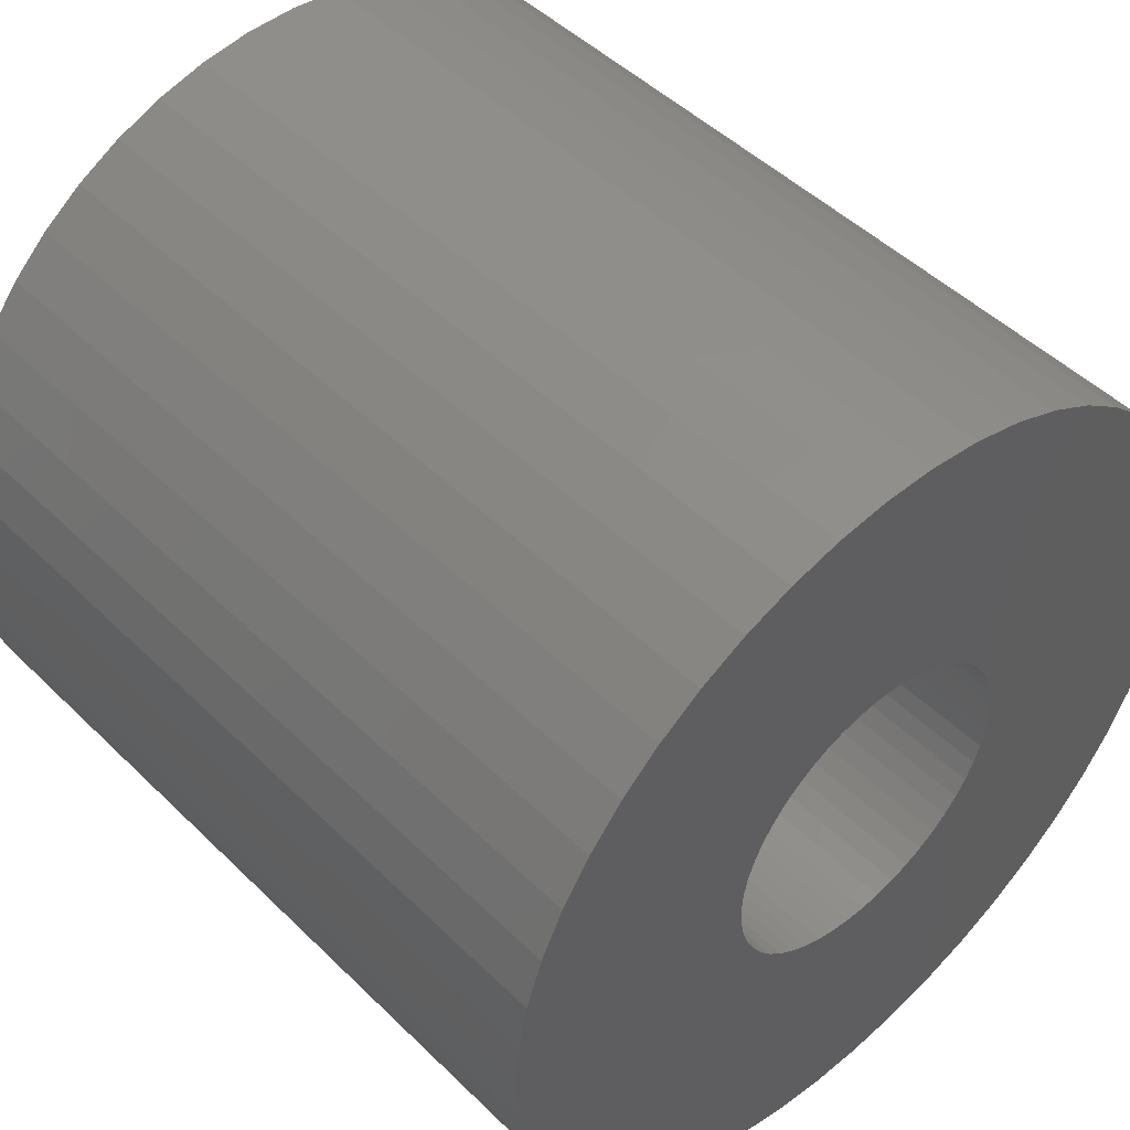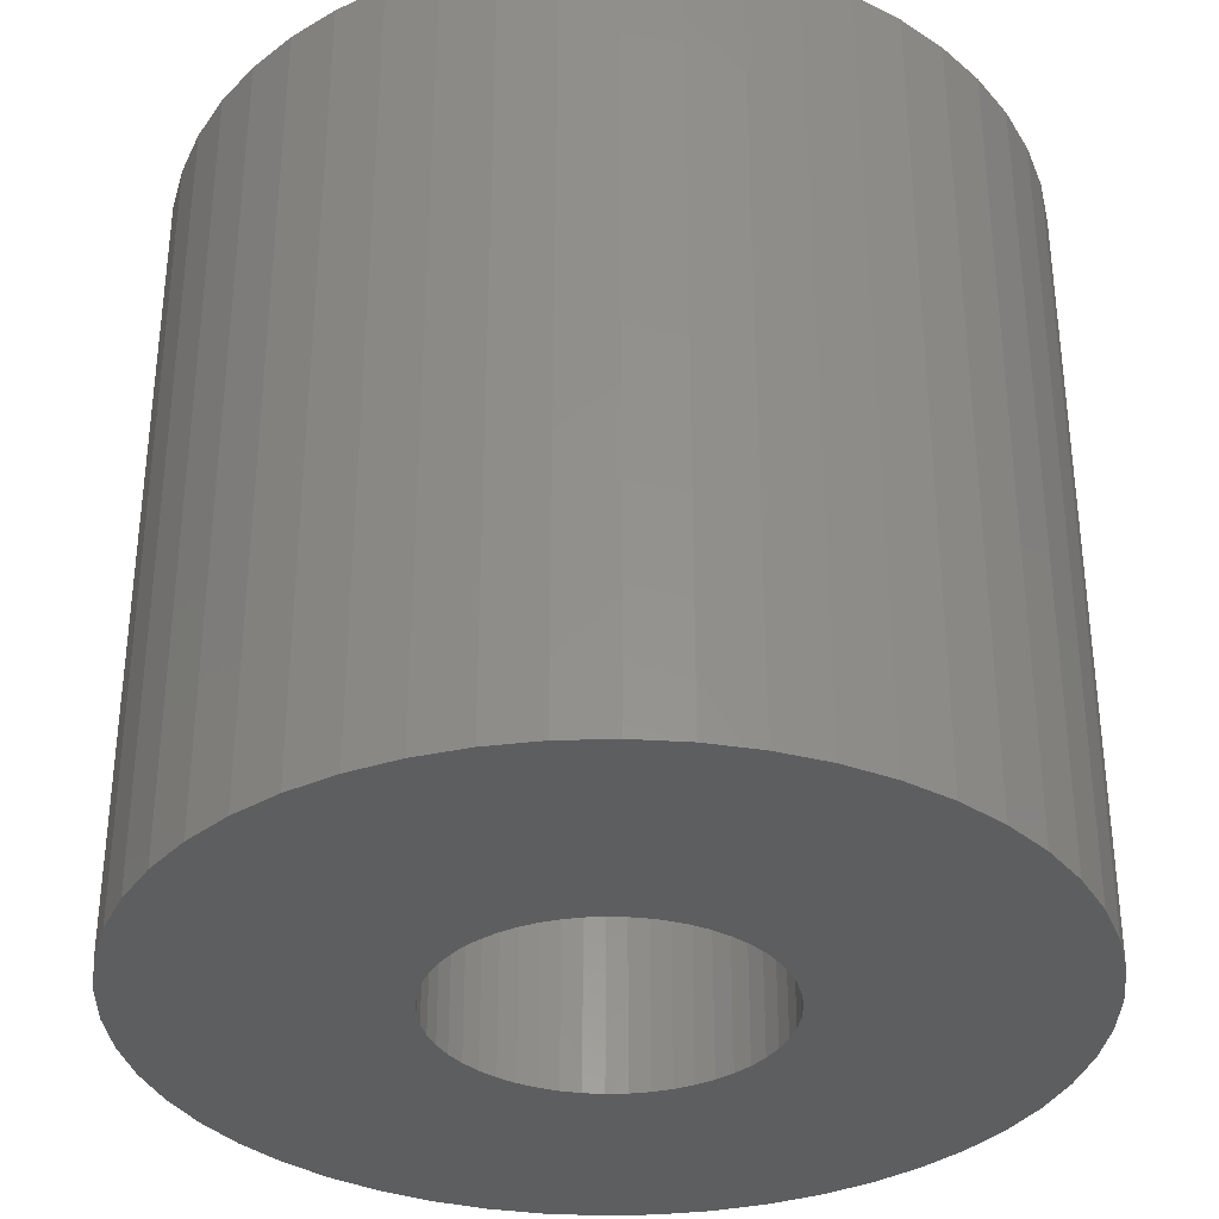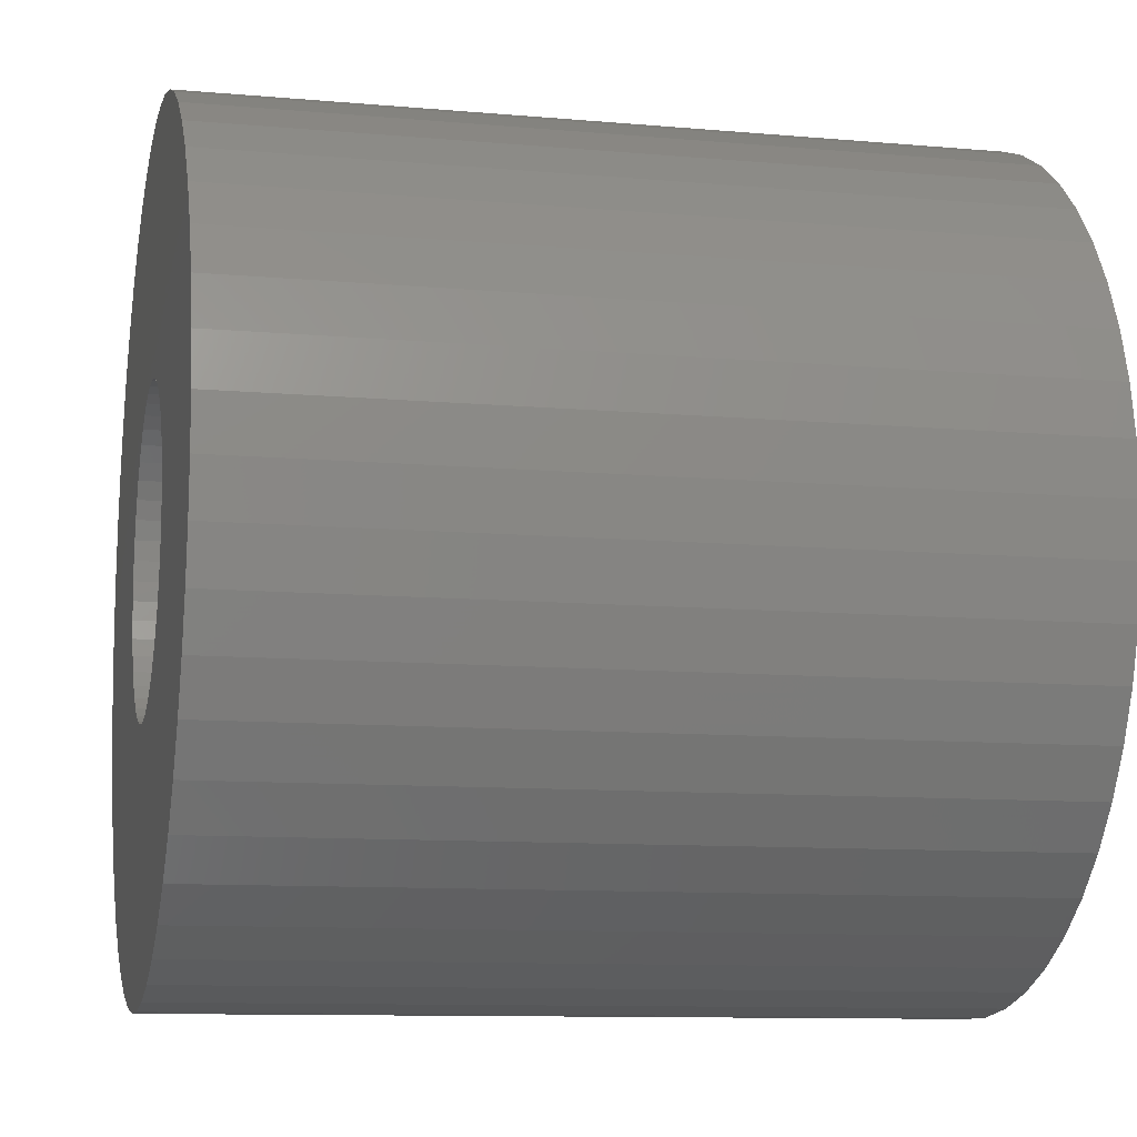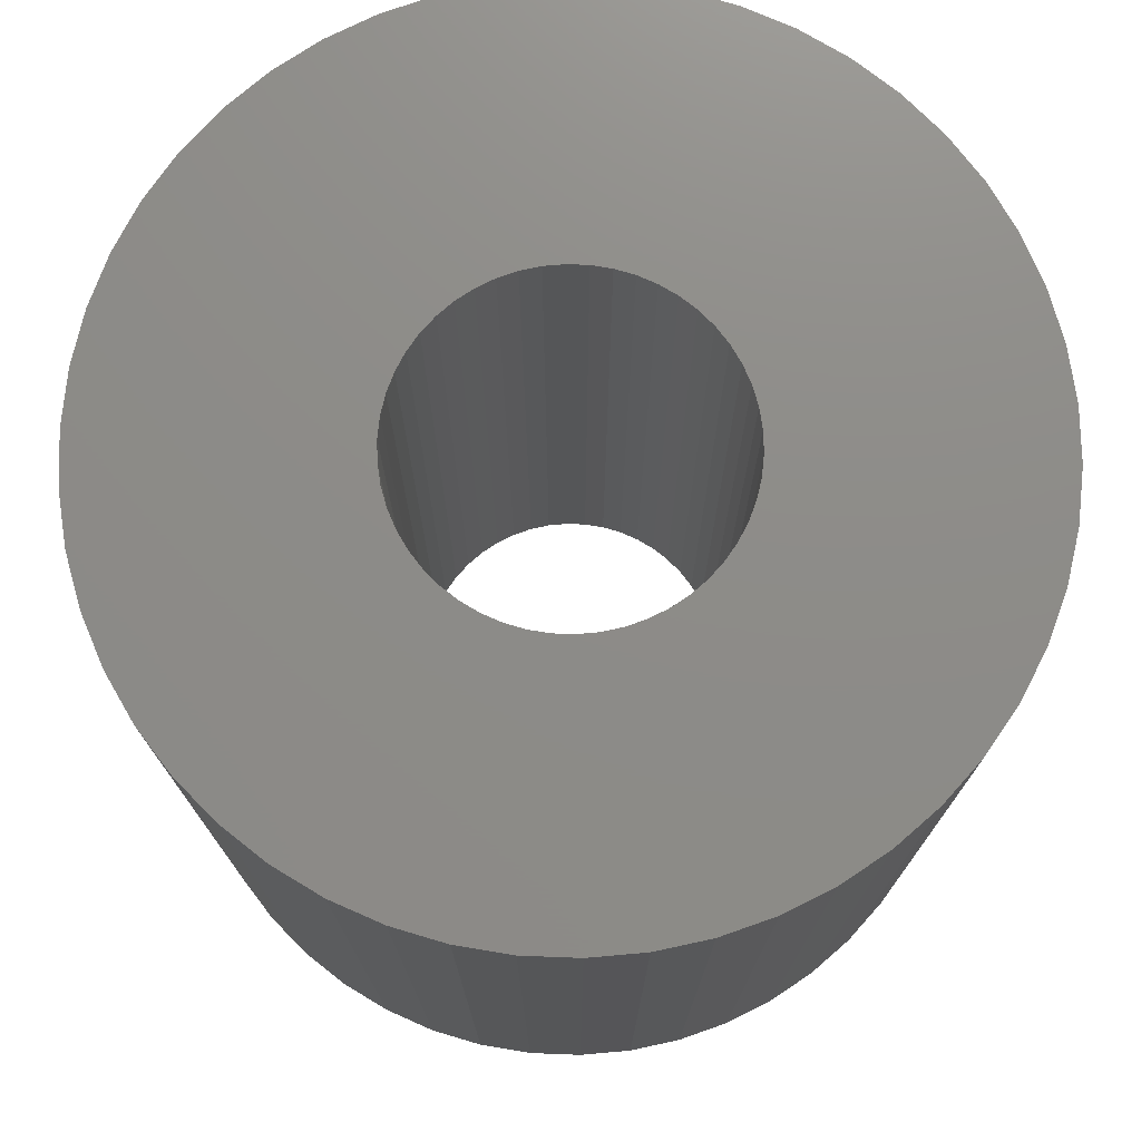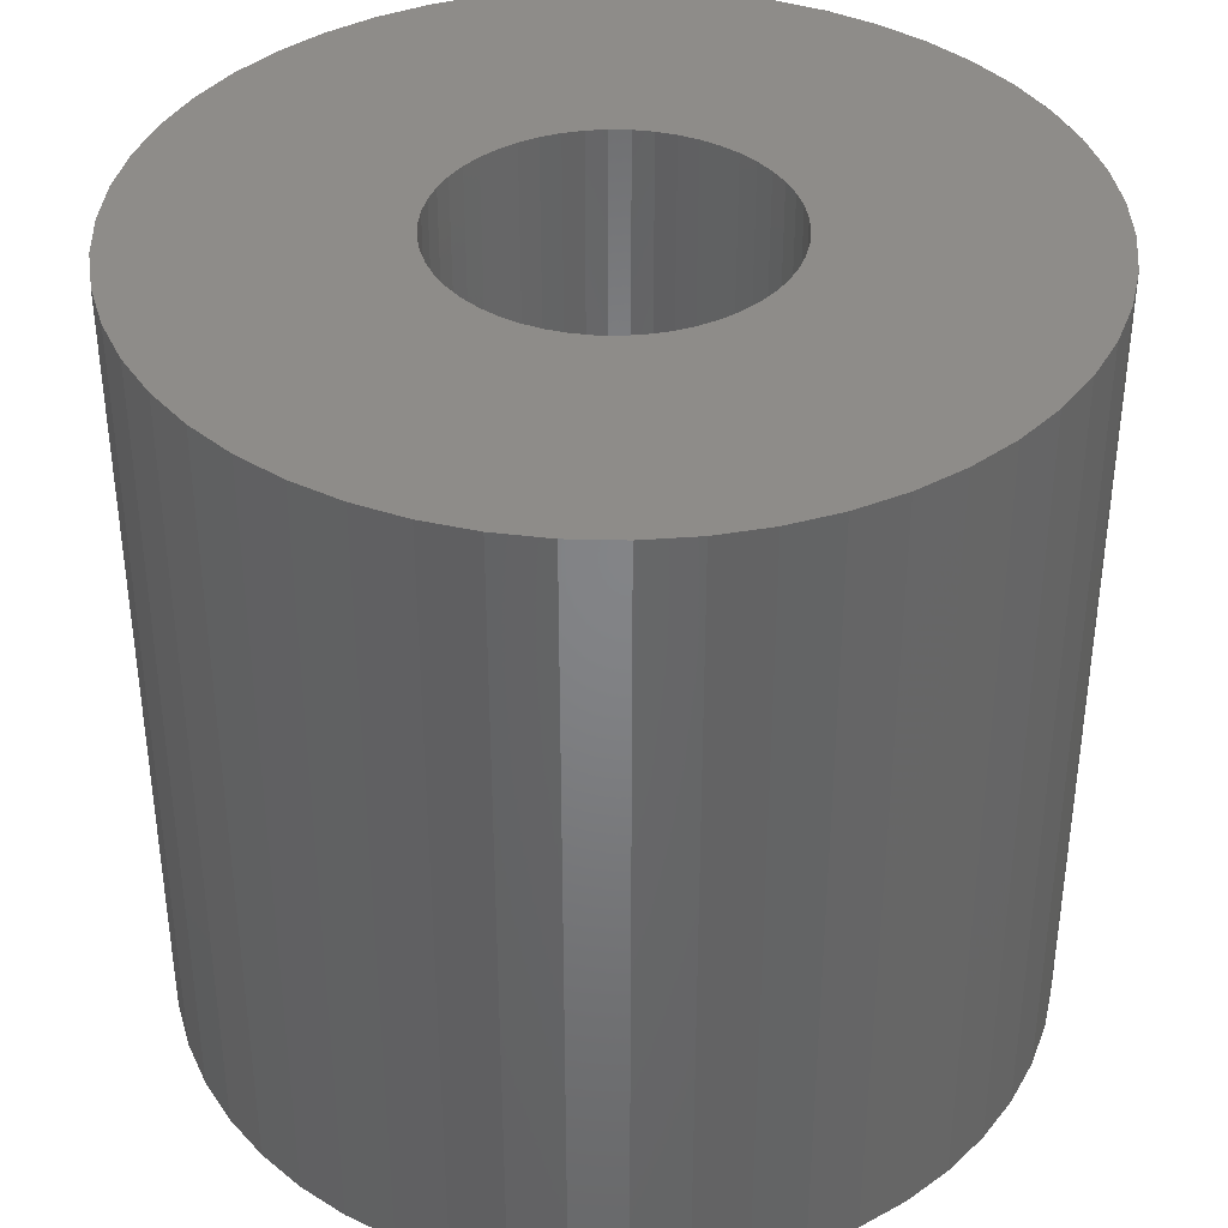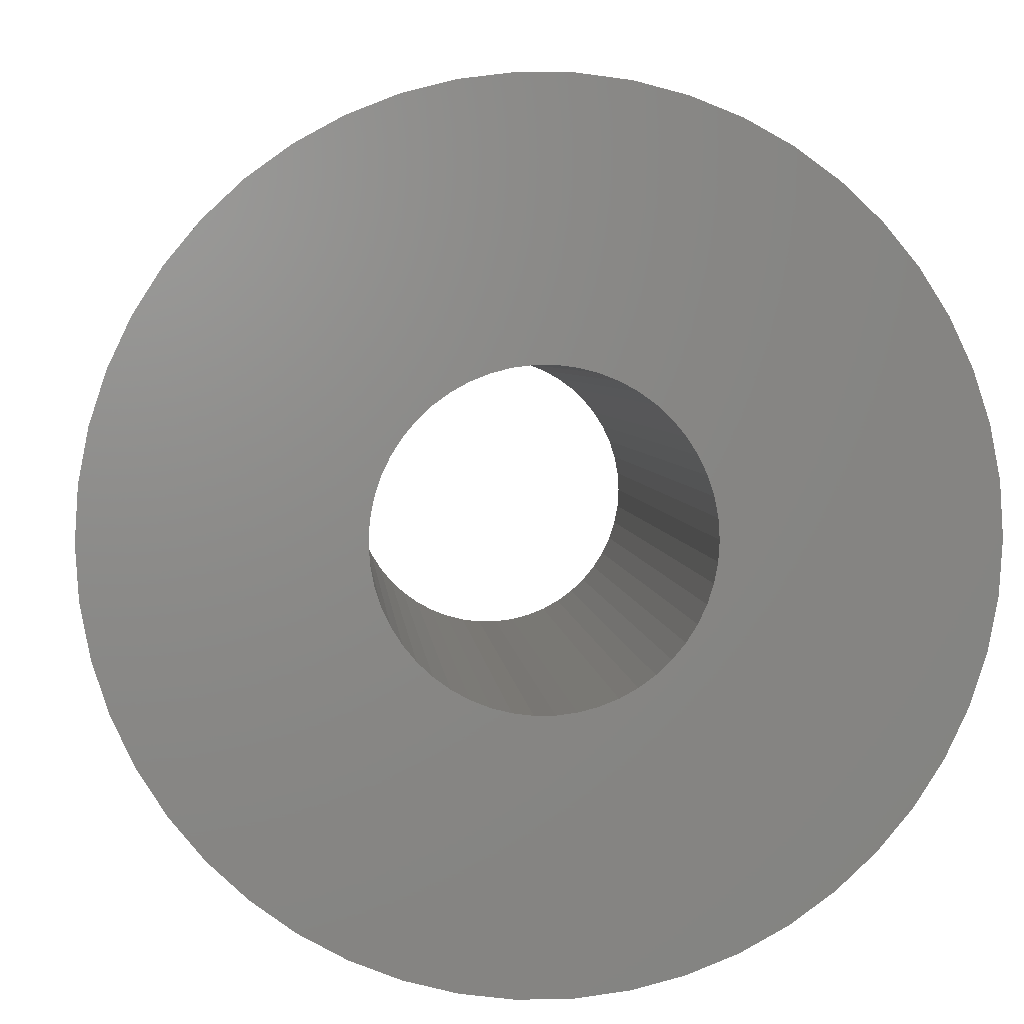
<metadata>
{"format":"stl","ext":"stl","renderer":"f3d","projection":"perspective","resolution":1024,"background":"white","views":[{"elev":48.1,"azim":-42.6,"up":"+Y"},{"elev":-34.3,"azim":31.1,"up":"+Z"},{"elev":-10.4,"azim":77.3,"up":"+Y"},{"elev":75.1,"azim":110.2,"up":"+Z"},{"elev":38.3,"azim":-19.8,"up":"+Z"},{"elev":3.8,"azim":-4.3,"up":"+Y"}]}
</metadata>
<code>
# stl→obj: 200 verts, 400 faces
v 18.5 0 17.5
v 18.35 2.319 -17.5
v 18.35 2.319 17.5
v 18.5 0 -17.5
v -18.5 0 -17.5
v -18.35 2.319 17.5
v -18.35 2.319 -17.5
v -18.5 0 17.5
v 1.162 18.46 -17.5
v -1.162 18.46 17.5
v 1.162 18.46 17.5
v -1.162 18.46 -17.5
v -1.162 -18.46 -17.5
v 1.162 -18.46 17.5
v -1.162 -18.46 17.5
v 1.162 -18.46 -17.5
v 13.49 12.66 -17.5
v 11.79 14.25 17.5
v 13.49 12.66 17.5
v 11.79 14.25 -17.5
v -11.79 14.25 -17.5
v -13.49 12.66 17.5
v -11.79 14.25 17.5
v -13.49 12.66 -17.5
v -5.717 17.59 -17.5
v -7.877 16.74 17.5
v -5.717 17.59 17.5
v -7.877 16.74 -17.5
v 17.2 6.81 17.5
v 16.21 8.912 -17.5
v 16.21 8.912 17.5
v 17.2 6.81 -17.5
v 14.97 10.87 -17.5
v 14.97 10.87 17.5
v 7.877 16.74 -17.5
v 5.717 17.59 17.5
v 7.877 16.74 17.5
v 5.717 17.59 -17.5
v 9.913 15.62 -17.5
v 9.913 15.62 17.5
v -17.2 6.81 -17.5
v -16.21 8.912 17.5
v -16.21 8.912 -17.5
v -17.2 6.81 17.5
v -14.97 10.87 -17.5
v -14.97 10.87 17.5
v -17.92 4.601 -17.5
v -17.92 4.601 17.5
v -3.467 18.17 -17.5
v -3.467 18.17 17.5
v 17.92 4.601 17.5
v 17.92 4.601 -17.5
v 3.467 18.17 17.5
v 3.467 18.17 -17.5
v 7 0 17.5
v 6.945 0.8773 17.5
v 18.35 -2.319 17.5
v 6.78 1.741 17.5
v 6.945 -0.8773 17.5
v 6.508 2.577 17.5
v 17.92 -4.601 17.5
v 6.134 3.372 17.5
v 6.78 -1.741 17.5
v 5.663 4.114 17.5
v 17.2 -6.81 17.5
v 5.103 4.792 17.5
v 6.508 -2.577 17.5
v 4.462 5.394 17.5
v 16.21 -8.912 17.5
v 3.751 5.91 17.5
v 6.134 -3.372 17.5
v 14.97 -10.87 17.5
v 2.98 6.334 17.5
v 2.163 6.657 17.5
v 1.312 6.876 17.5
v 0.4395 6.986 17.5
v -0.4395 6.986 17.5
v -1.312 6.876 17.5
v -2.163 6.657 17.5
v -2.98 6.334 17.5
v -3.751 5.91 17.5
v -9.913 15.62 17.5
v -4.462 5.394 17.5
v -5.103 4.792 17.5
v -5.663 4.114 17.5
v -6.134 3.372 17.5
v 5.663 -4.114 17.5
v 13.49 -12.66 17.5
v 5.103 -4.792 17.5
v 11.79 -14.25 17.5
v 4.462 -5.394 17.5
v 9.913 -15.62 17.5
v 3.751 -5.91 17.5
v 7.877 -16.74 17.5
v 2.98 -6.334 17.5
v 5.717 -17.59 17.5
v 2.163 -6.657 17.5
v 3.467 -18.17 17.5
v 1.312 -6.876 17.5
v 0.4395 -6.986 17.5
v -0.4395 -6.986 17.5
v -1.312 -6.876 17.5
v -3.467 -18.17 17.5
v -2.163 -6.657 17.5
v -5.717 -17.59 17.5
v -2.98 -6.334 17.5
v -7.877 -16.74 17.5
v -3.751 -5.91 17.5
v -9.913 -15.62 17.5
v -4.462 -5.394 17.5
v -11.79 -14.25 17.5
v -5.103 -4.792 17.5
v -13.49 -12.66 17.5
v -5.663 -4.114 17.5
v -14.97 -10.87 17.5
v -6.134 -3.372 17.5
v -16.21 -8.912 17.5
v -6.508 -2.577 17.5
v -17.2 -6.81 17.5
v -6.78 -1.741 17.5
v -17.92 -4.601 17.5
v -6.945 -0.8773 17.5
v -18.35 -2.319 17.5
v -7 0 17.5
v -6.508 2.577 17.5
v -6.78 1.741 17.5
v -6.945 0.8773 17.5
v -9.913 15.62 -17.5
v 18.35 -2.319 -17.5
v 14.97 -10.87 -17.5
v 13.49 -12.66 -17.5
v 17.92 -4.601 -17.5
v 17.2 -6.81 -17.5
v -16.21 -8.912 -17.5
v -17.2 -6.81 -17.5
v 7 0 -17.5
v 6.945 -0.8773 -17.5
v 6.78 -1.741 -17.5
v 6.945 0.8773 -17.5
v 6.508 -2.577 -17.5
v 16.21 -8.912 -17.5
v 6.134 -3.372 -17.5
v 6.78 1.741 -17.5
v 5.663 -4.114 -17.5
v 5.103 -4.792 -17.5
v 11.79 -14.25 -17.5
v 6.508 2.577 -17.5
v 4.462 -5.394 -17.5
v 9.913 -15.62 -17.5
v 3.751 -5.91 -17.5
v 7.877 -16.74 -17.5
v 6.134 3.372 -17.5
v 2.98 -6.334 -17.5
v 5.717 -17.59 -17.5
v 2.163 -6.657 -17.5
v 3.467 -18.17 -17.5
v 1.312 -6.876 -17.5
v 0.4395 -6.986 -17.5
v -0.4395 -6.986 -17.5
v -1.312 -6.876 -17.5
v -3.467 -18.17 -17.5
v -2.163 -6.657 -17.5
v -5.717 -17.59 -17.5
v -2.98 -6.334 -17.5
v -7.877 -16.74 -17.5
v -3.751 -5.91 -17.5
v -9.913 -15.62 -17.5
v -4.462 -5.394 -17.5
v -11.79 -14.25 -17.5
v -5.103 -4.792 -17.5
v -13.49 -12.66 -17.5
v -5.663 -4.114 -17.5
v -14.97 -10.87 -17.5
v -6.134 -3.372 -17.5
v 5.663 4.114 -17.5
v 5.103 4.792 -17.5
v 4.462 5.394 -17.5
v 3.751 5.91 -17.5
v 2.98 6.334 -17.5
v 2.163 6.657 -17.5
v 1.312 6.876 -17.5
v 0.4395 6.986 -17.5
v -0.4395 6.986 -17.5
v -1.312 6.876 -17.5
v -2.163 6.657 -17.5
v -2.98 6.334 -17.5
v -3.751 5.91 -17.5
v -4.462 5.394 -17.5
v -5.103 4.792 -17.5
v -5.663 4.114 -17.5
v -6.134 3.372 -17.5
v -6.508 2.577 -17.5
v -6.78 1.741 -17.5
v -6.945 0.8773 -17.5
v -7 0 -17.5
v -6.508 -2.577 -17.5
v -6.78 -1.741 -17.5
v -17.92 -4.601 -17.5
v -6.945 -0.8773 -17.5
v -18.35 -2.319 -17.5
f 1 2 3
f 2 1 4
f 5 6 7
f 6 5 8
f 9 10 11
f 10 9 12
f 13 14 15
f 14 13 16
f 17 18 19
f 18 17 20
f 21 22 23
f 22 21 24
f 25 26 27
f 26 25 28
f 29 30 31
f 30 29 32
f 31 33 34
f 33 31 30
f 35 36 37
f 36 35 38
f 39 37 40
f 37 39 35
f 41 42 43
f 42 41 44
f 45 22 24
f 22 45 46
f 47 44 41
f 44 47 48
f 49 27 50
f 27 49 25
f 51 32 29
f 32 51 52
f 3 52 51
f 52 3 2
f 34 17 19
f 17 34 33
f 38 53 36
f 53 38 54
f 54 11 53
f 11 54 9
f 20 40 18
f 40 20 39
f 43 46 45
f 46 43 42
f 7 48 47
f 48 7 6
f 55 1 3
f 56 3 51
f 1 55 57
f 58 51 29
f 59 57 55
f 60 29 31
f 57 59 61
f 62 31 34
f 63 61 59
f 64 34 19
f 61 63 65
f 66 19 18
f 67 65 63
f 68 18 40
f 65 67 69
f 70 40 37
f 71 69 67
f 69 71 72
f 3 56 55
f 51 58 56
f 29 60 58
f 31 62 60
f 73 37 36
f 34 64 62
f 19 66 64
f 18 68 66
f 40 70 68
f 74 36 53
f 37 73 70
f 36 74 73
f 53 75 74
f 11 75 53
f 11 76 75
f 11 77 76
f 10 77 11
f 10 78 77
f 50 78 10
f 78 50 79
f 27 79 50
f 79 27 80
f 26 80 27
f 80 26 81
f 82 81 26
f 81 82 83
f 23 83 82
f 83 23 84
f 22 84 23
f 84 22 85
f 85 46 86
f 46 85 22
f 87 72 71
f 72 87 88
f 89 88 87
f 88 89 90
f 91 90 89
f 90 91 92
f 93 92 91
f 92 93 94
f 95 94 93
f 94 95 96
f 97 96 95
f 96 97 98
f 99 98 97
f 99 14 98
f 100 14 99
f 101 14 100
f 101 15 14
f 102 15 101
f 103 102 104
f 105 104 106
f 102 103 15
f 107 106 108
f 109 108 110
f 111 110 112
f 113 112 114
f 104 105 103
f 115 114 116
f 117 116 118
f 119 118 120
f 121 120 122
f 106 107 105
f 123 122 124
f 42 86 46
f 86 42 125
f 108 109 107
f 44 125 42
f 110 111 109
f 125 44 126
f 112 113 111
f 48 126 44
f 114 115 113
f 126 48 127
f 116 117 115
f 6 127 48
f 118 119 117
f 127 6 124
f 120 121 119
f 8 124 6
f 122 123 121
f 124 8 123
f 28 82 26
f 82 28 128
f 128 23 82
f 23 128 21
f 12 50 10
f 50 12 49
f 57 4 1
f 4 57 129
f 88 130 72
f 130 88 131
f 65 132 61
f 132 65 133
f 61 129 57
f 129 61 132
f 134 119 135
f 119 134 117
f 136 4 129
f 137 129 132
f 4 136 2
f 138 132 133
f 139 2 136
f 140 133 141
f 2 139 52
f 142 141 130
f 143 52 139
f 144 130 131
f 52 143 32
f 145 131 146
f 147 32 143
f 148 146 149
f 32 147 30
f 150 149 151
f 152 30 147
f 30 152 33
f 129 137 136
f 132 138 137
f 133 140 138
f 141 142 140
f 153 151 154
f 130 144 142
f 131 145 144
f 146 148 145
f 149 150 148
f 155 154 156
f 151 153 150
f 154 155 153
f 156 157 155
f 16 157 156
f 16 158 157
f 16 159 158
f 13 159 16
f 13 160 159
f 161 160 13
f 160 161 162
f 163 162 161
f 162 163 164
f 165 164 163
f 164 165 166
f 167 166 165
f 166 167 168
f 169 168 167
f 168 169 170
f 171 170 169
f 170 171 172
f 172 173 174
f 173 172 171
f 175 33 152
f 33 175 17
f 176 17 175
f 17 176 20
f 177 20 176
f 20 177 39
f 178 39 177
f 39 178 35
f 179 35 178
f 35 179 38
f 180 38 179
f 38 180 54
f 181 54 180
f 181 9 54
f 182 9 181
f 183 9 182
f 183 12 9
f 184 12 183
f 49 184 185
f 25 185 186
f 184 49 12
f 28 186 187
f 128 187 188
f 21 188 189
f 24 189 190
f 185 25 49
f 45 190 191
f 43 191 192
f 41 192 193
f 47 193 194
f 186 28 25
f 7 194 195
f 134 174 173
f 174 134 196
f 187 128 28
f 135 196 134
f 188 21 128
f 196 135 197
f 189 24 21
f 198 197 135
f 190 45 24
f 197 198 199
f 191 43 45
f 200 199 198
f 192 41 43
f 199 200 195
f 193 47 41
f 5 195 200
f 194 7 47
f 195 5 7
f 151 92 94
f 92 151 149
f 146 88 90
f 88 146 131
f 72 141 69
f 141 72 130
f 135 121 198
f 121 135 119
f 154 94 96
f 94 154 151
f 156 96 98
f 96 156 154
f 16 98 14
f 98 16 156
f 69 133 65
f 133 69 141
f 161 15 103
f 15 161 13
f 165 105 107
f 105 165 163
f 163 103 105
f 103 163 161
f 171 115 173
f 115 171 113
f 171 111 113
f 111 171 169
f 198 123 200
f 123 198 121
f 200 8 5
f 8 200 123
f 149 90 92
f 90 149 146
f 173 117 134
f 117 173 115
f 167 107 109
f 107 167 165
f 169 109 111
f 109 169 167
f 126 192 125
f 192 126 193
f 152 64 175
f 64 152 62
f 180 73 74
f 73 180 179
f 186 79 80
f 79 186 185
f 125 191 86
f 191 125 192
f 137 55 136
f 55 137 59
f 153 97 95
f 97 153 155
f 177 66 68
f 66 177 176
f 183 76 77
f 76 183 182
f 85 189 84
f 189 85 190
f 189 83 84
f 83 189 188
f 148 93 91
f 93 148 150
f 142 67 140
f 67 142 71
f 155 99 97
f 99 155 157
f 175 66 176
f 66 175 64
f 181 74 75
f 74 181 180
f 182 75 76
f 75 182 181
f 178 68 70
f 68 178 177
f 179 70 73
f 70 179 178
f 124 194 127
f 194 124 195
f 127 193 126
f 193 127 194
f 86 190 85
f 190 86 191
f 184 77 78
f 77 184 183
f 185 78 79
f 78 185 184
f 187 80 81
f 80 187 186
f 188 81 83
f 81 188 187
f 136 56 139
f 56 136 55
f 145 87 144
f 87 145 89
f 144 71 142
f 71 144 87
f 116 196 118
f 196 116 174
f 157 100 99
f 100 157 158
f 145 91 89
f 91 145 148
f 147 62 152
f 62 147 60
f 143 60 147
f 60 143 58
f 139 58 143
f 58 139 56
f 158 101 100
f 101 158 159
f 162 106 104
f 106 162 164
f 122 195 124
f 195 122 199
f 118 197 120
f 197 118 196
f 150 95 93
f 95 150 153
f 138 59 137
f 59 138 63
f 168 112 110
f 112 168 170
f 160 104 102
f 104 160 162
f 166 110 108
f 110 166 168
f 164 108 106
f 108 164 166
f 120 199 122
f 199 120 197
f 112 172 114
f 172 112 170
f 114 174 116
f 174 114 172
f 140 63 138
f 63 140 67
f 159 102 101
f 102 159 160

</code>
